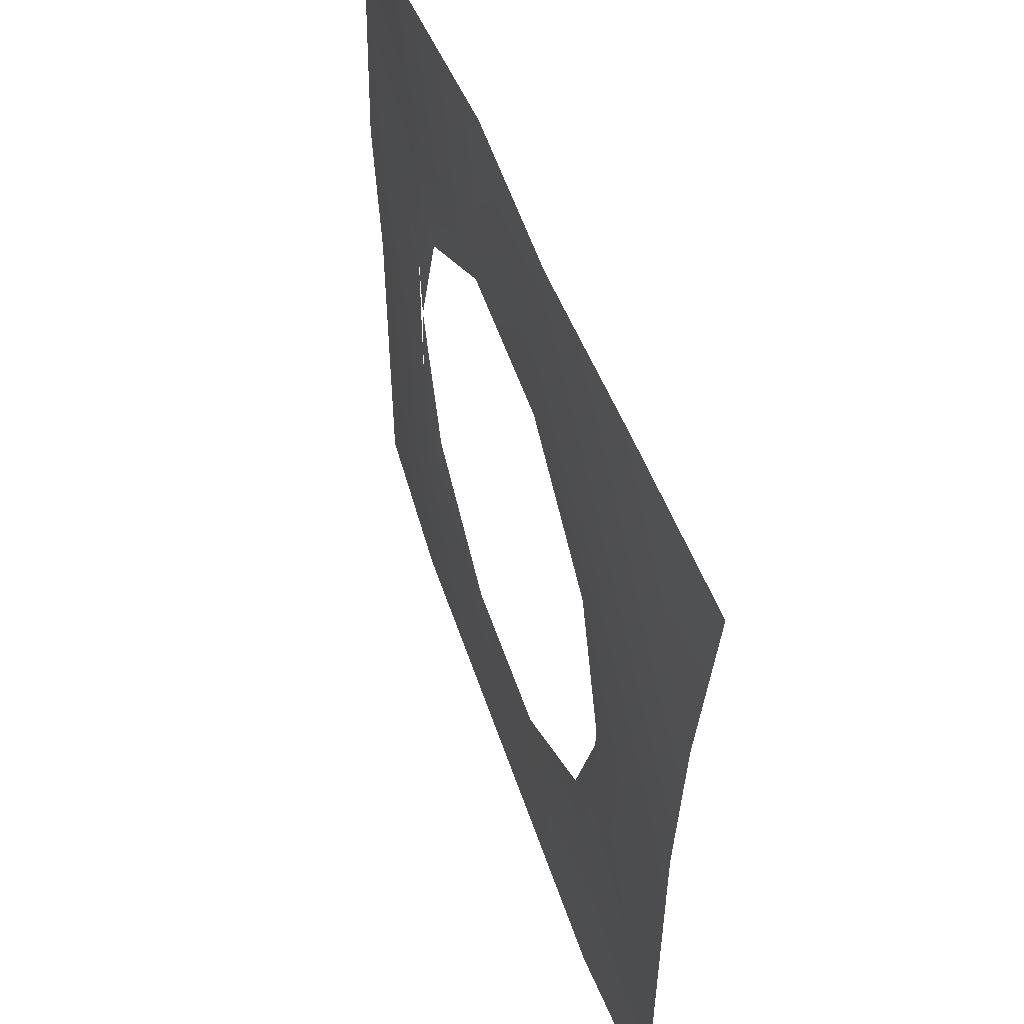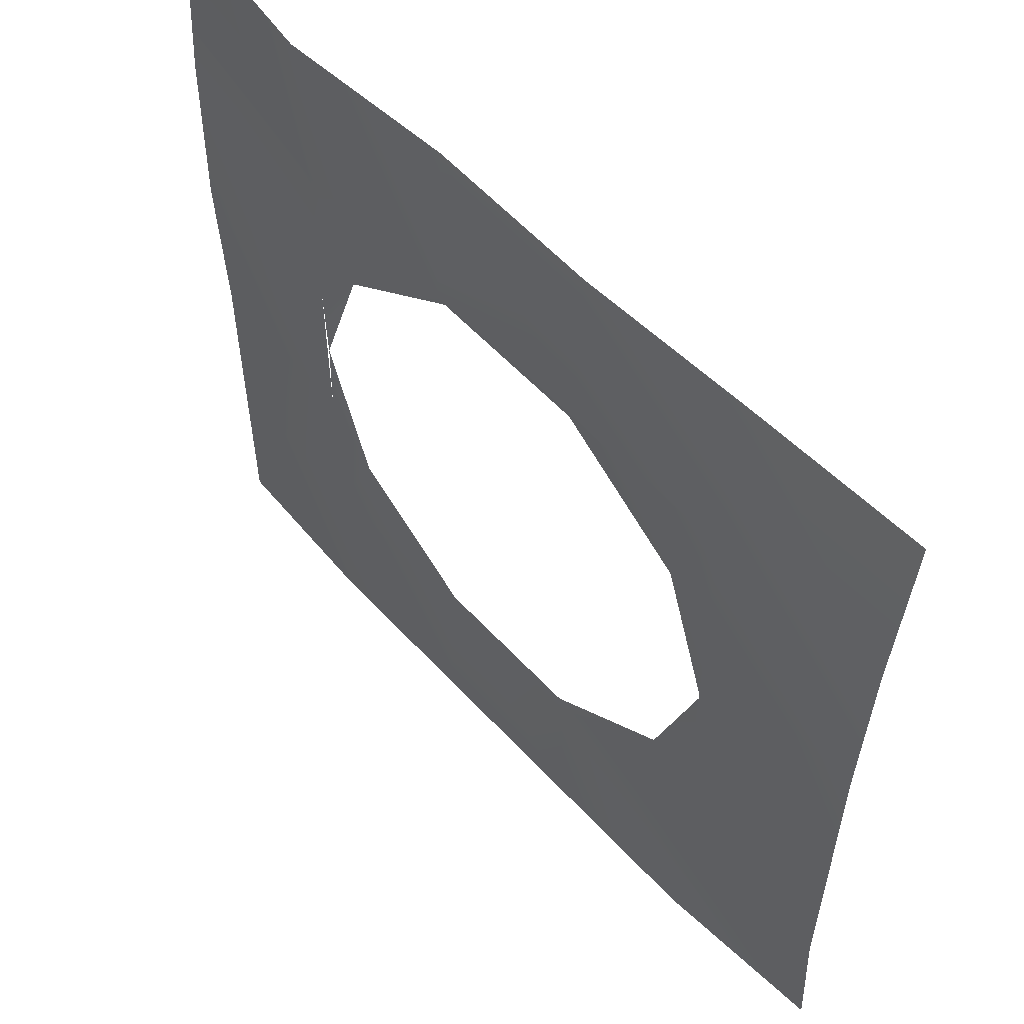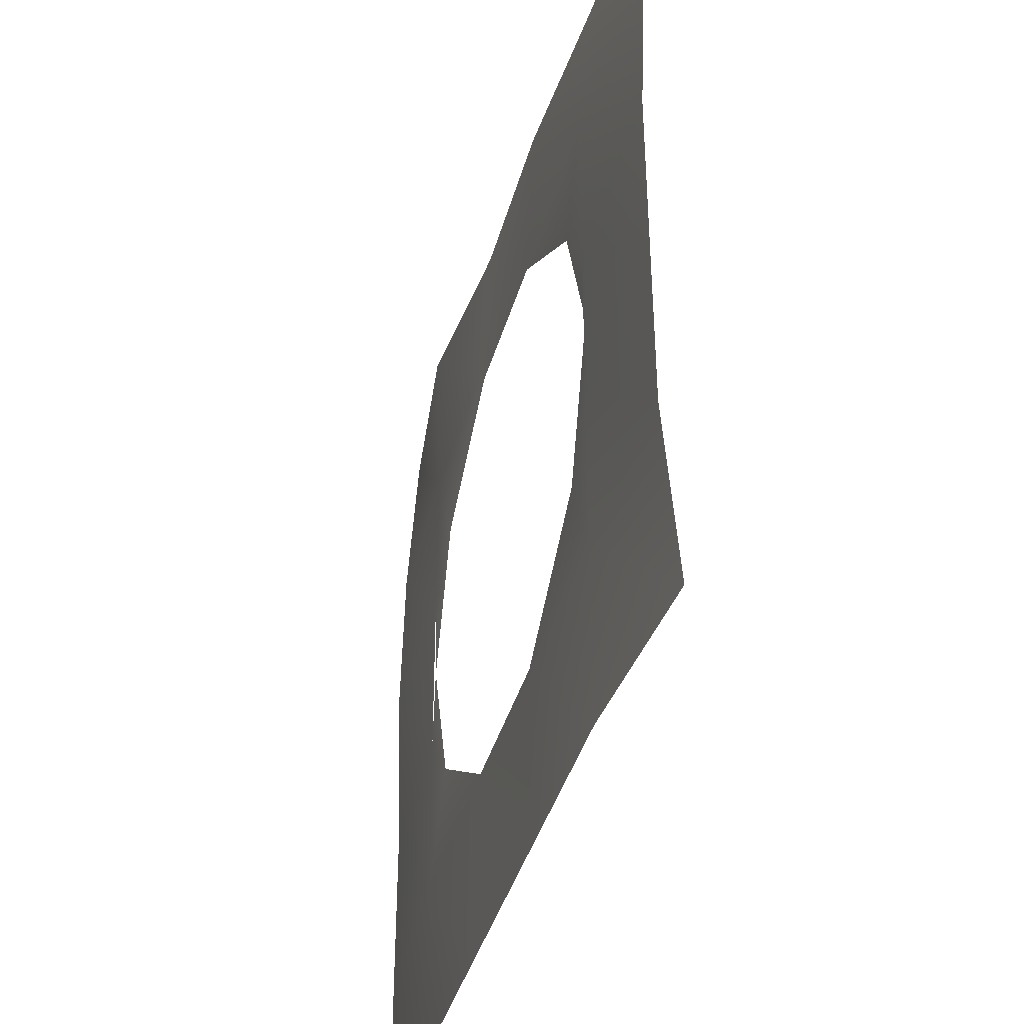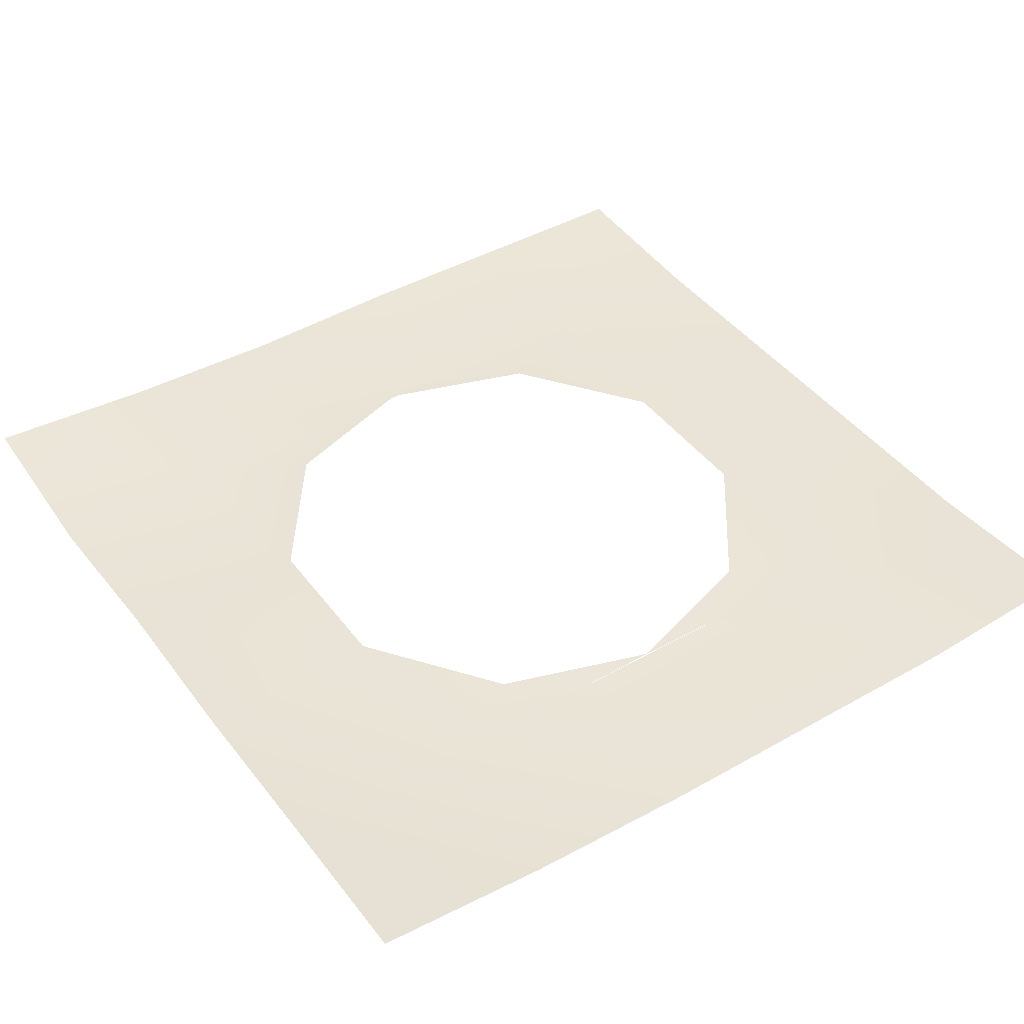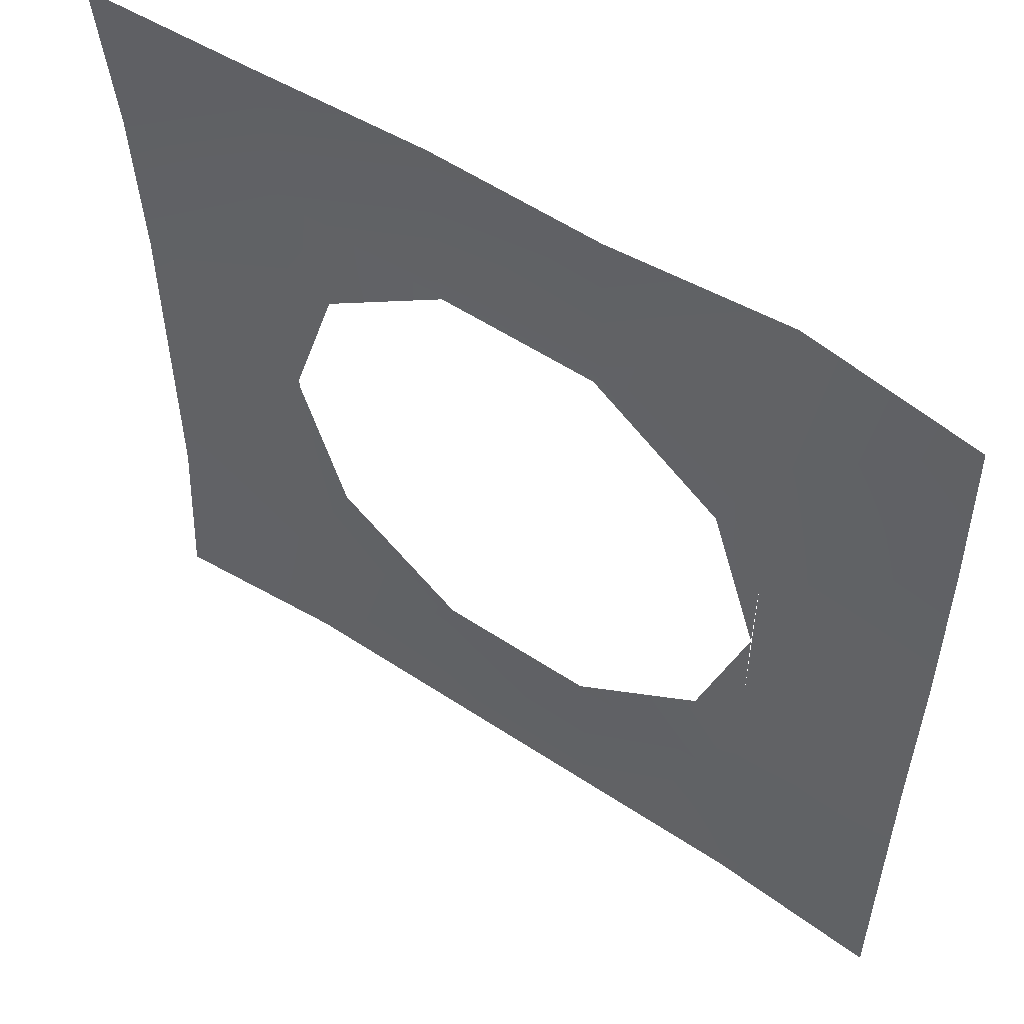
<metadata>
{"format":"obj","ext":"obj","renderer":"f3d","projection":"perspective","resolution":1024,"background":"white","views":[{"elev":54.2,"azim":71.6,"up":"+Z"},{"elev":57.1,"azim":48.0,"up":"+Z"},{"elev":-41.3,"azim":74.3,"up":"+Z"},{"elev":43.2,"azim":56.1,"up":"+Y"},{"elev":54.6,"azim":-144.9,"up":"+Z"}]}
</metadata>
<code>
v -49 94 147
v -147 91 246
v -49 99 246
v -147 91 246
v -49 94 147
v -147 94 147
v -49 94 -246
v -147 94 -147
v -49 94 -147
v -147 94 -147
v -49 94 -246
v -147 94 -246
v 49 94 147
v -49 99 246
v 49 98 246
v -49 99 246
v 49 94 147
v -49 94 147
v 49 94 -246
v -49 94 -147
v 49 94 -147
v -49 94 -147
v 49 94 -246
v -49 94 -246
v 147 94 147
v 49 98 246
v 147 103 246
v 49 98 246
v 147 94 147
v 49 94 147
v 147 94 -246
v 49 94 -147
v 147 94 -147
v 49 94 -147
v 147 94 -246
v 49 94 -246
v 246 98 147
v 147 103 246
v 246 107 246
v 147 103 246
v 246 98 147
v 147 94 147
v 246 94 49
v 147 94 147
v 246 98 147
v 147 94 147
v 246 94 49
v 147 94 49
v 246 94 -49
v 147 94 49
v 246 94 49
v 147 94 49
v 246 94 -49
v 147 94 -49
v 246 94 -147
v 147 94 -49
v 246 94 -49
v 147 94 -49
v 246 94 -147
v 147 94 -147
v 246 101 -246
v 147 94 -147
v 246 94 -147
v 147 94 -147
v 246 101 -246
v 147 94 -246
v -147 94 147
v -246 104 246
v -147 91 246
v -246 104 246
v -147 94 147
v -246 98 147
v -147 94 49
v -246 98 147
v -147 94 147
v -246 98 147
v -147 94 49
v -246 96 49
v -147 94 -49
v -246 96 49
v -147 94 49
v -246 96 49
v -147 94 -49
v -246 99 -49
v -147 94 -147
v -246 99 -49
v -147 94 -49
v -246 99 -49
v -147 94 -147
v -246 99 -147
v -147 94 -246
v -246 99 -147
v -147 94 -147
v -246 99 -147
v -147 94 -246
v -246 99 -246
v 147 94 -49
v 119 95 -86
v 147 95 0
v 119 95 -86
v 147 94 -49
v 147 94 -147
v 49 94 -147
v 45 95 -140
v 119 95 -86
v 147 94 -147
v 49 94 -147
v 119 95 -86
v -49 94 -147
v -45 95 -140
v 45 95 -140
v 49 94 -147
v -49 94 -147
v 45 95 -140
v -147 94 -147
v -119 95 -86
v -45 95 -140
v -49 94 -147
v -147 94 -147
v -45 95 -140
v -147 94 -147
v -147 94 -49
v -119 95 -86
v -147 94 -49
v -147 95 0
v -119 95 -86
v -147 94 49
v -119 95 86
v -147 95 0
v -147 94 49
v -147 94 147
v -119 95 86
v -49 94 147
v -45 95 140
v -119 95 86
v -147 94 147
v -49 94 147
v -119 95 86
v 49 94 147
v 45 95 140
v -45 95 140
v -49 94 147
v 49 94 147
v -45 95 140
v 147 94 147
v 119 95 86
v 45 95 140
v 49 94 147
v 147 94 147
v 45 95 140
v 147 94 147
v 147 94 49
v 119 95 86
v 147 94 49
v 147 95 0
v 119 95 86
f 1 2 3
f 4 5 6
f 7 8 9
f 10 11 12
f 13 14 15
f 16 17 18
f 19 20 21
f 22 23 24
f 25 26 27
f 28 29 30
f 31 32 33
f 34 35 36
f 37 38 39
f 40 41 42
f 43 44 45
f 46 47 48
f 49 50 51
f 52 53 54
f 55 56 57
f 58 59 60
f 61 62 63
f 64 65 66
f 67 68 69
f 70 71 72
f 73 74 75
f 76 77 78
f 79 80 81
f 82 83 84
f 85 86 87
f 88 89 90
f 91 92 93
f 94 95 96
f 97 98 99
f 100 101 102
f 103 104 105
f 106 107 108
f 109 110 111
f 112 113 114
f 115 116 117
f 118 119 120
f 121 122 123
f 124 125 126
f 127 128 129
f 130 131 132
f 133 134 135
f 136 137 138
f 139 140 141
f 142 143 144
f 145 146 147
f 148 149 150
f 151 152 153
f 154 155 156

</code>
